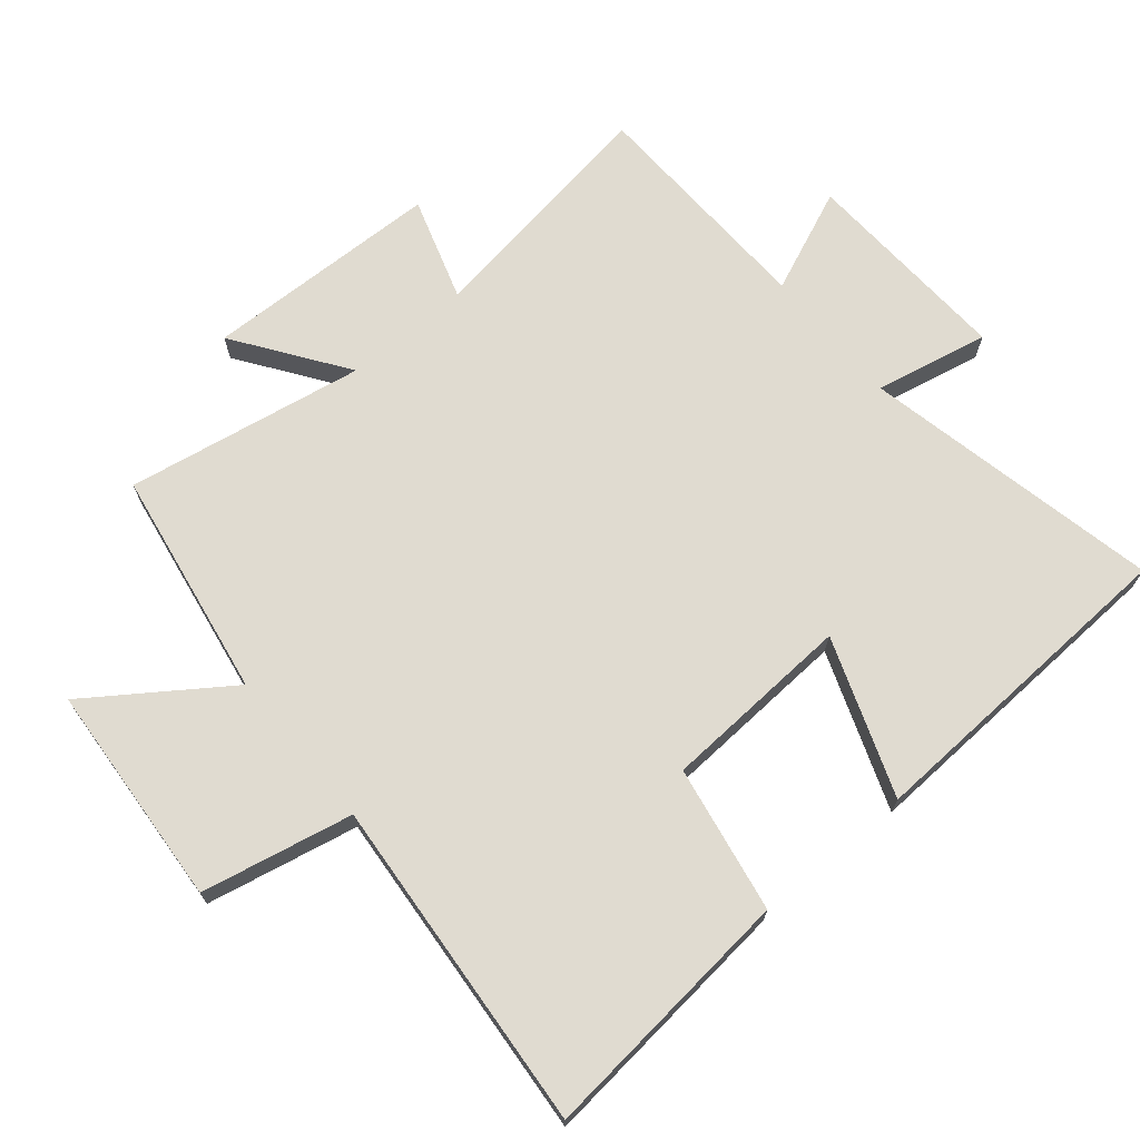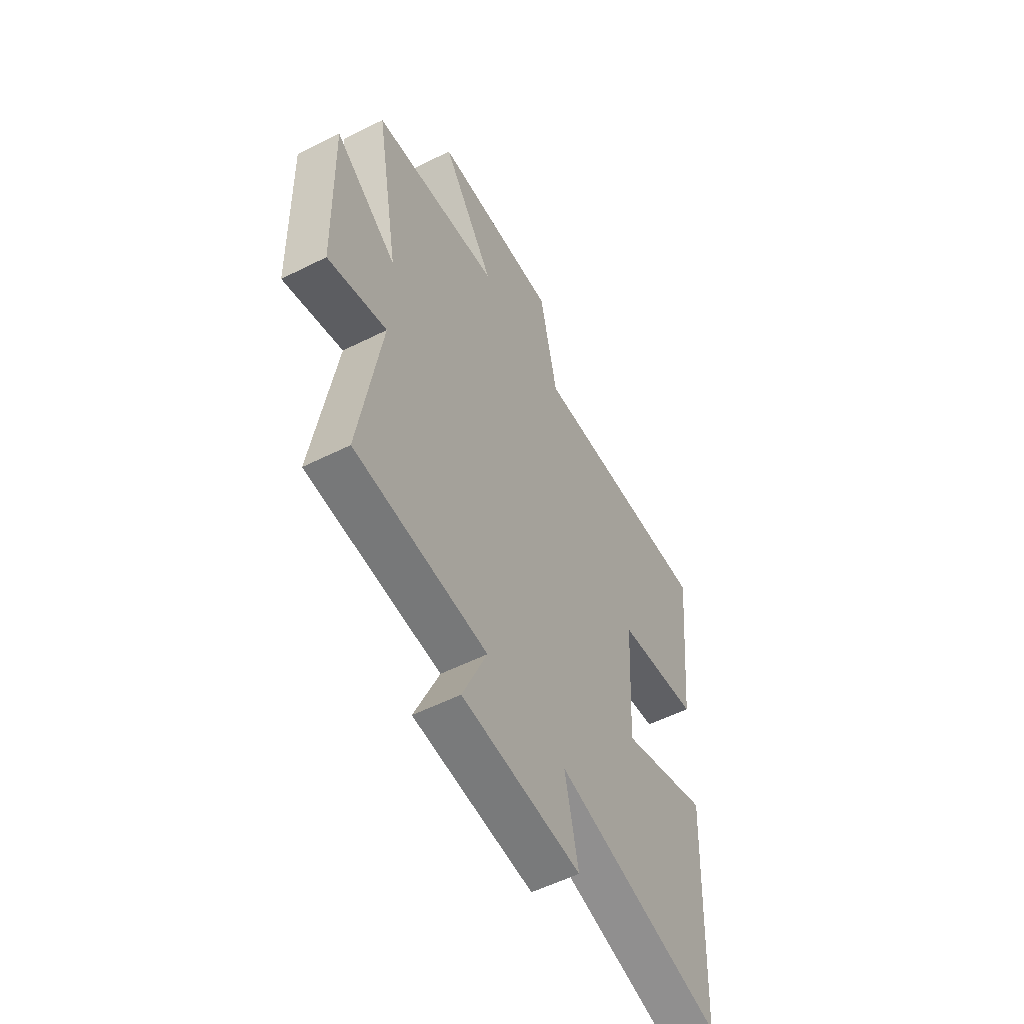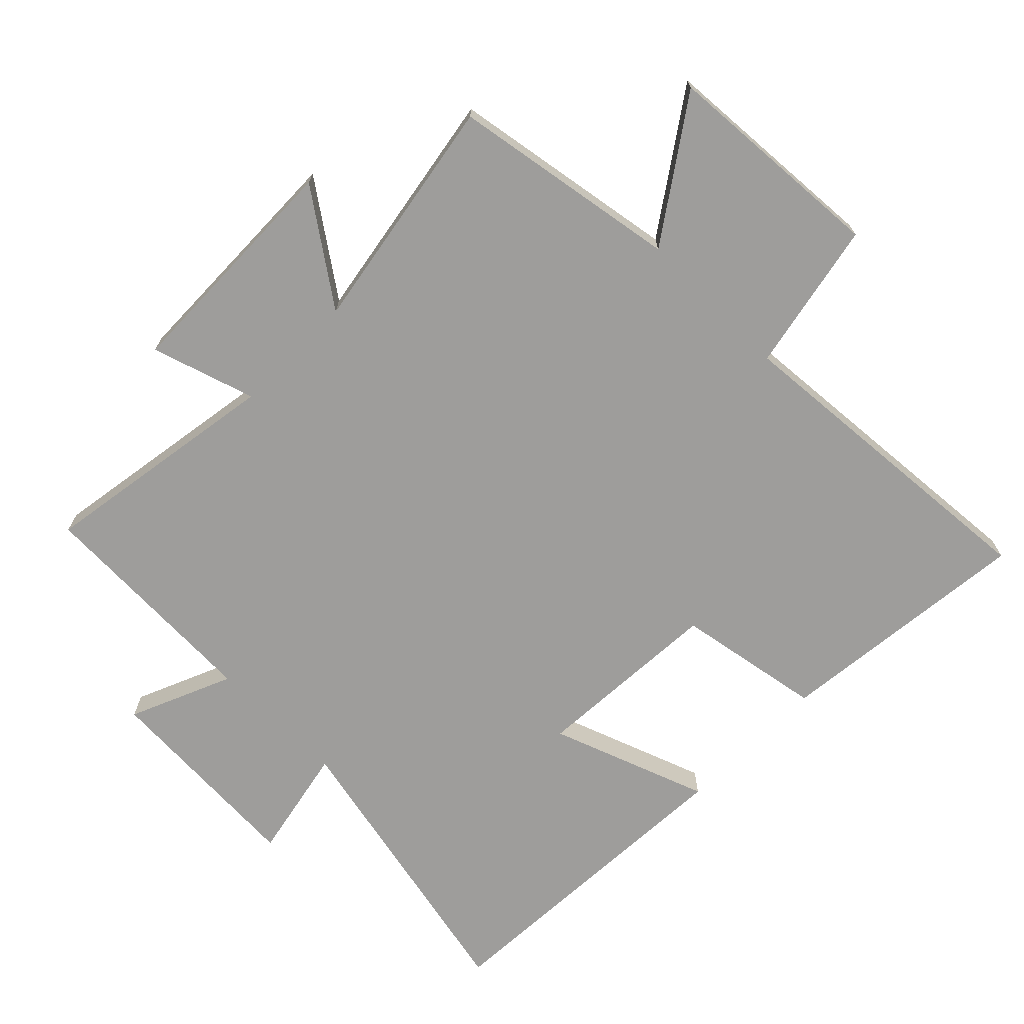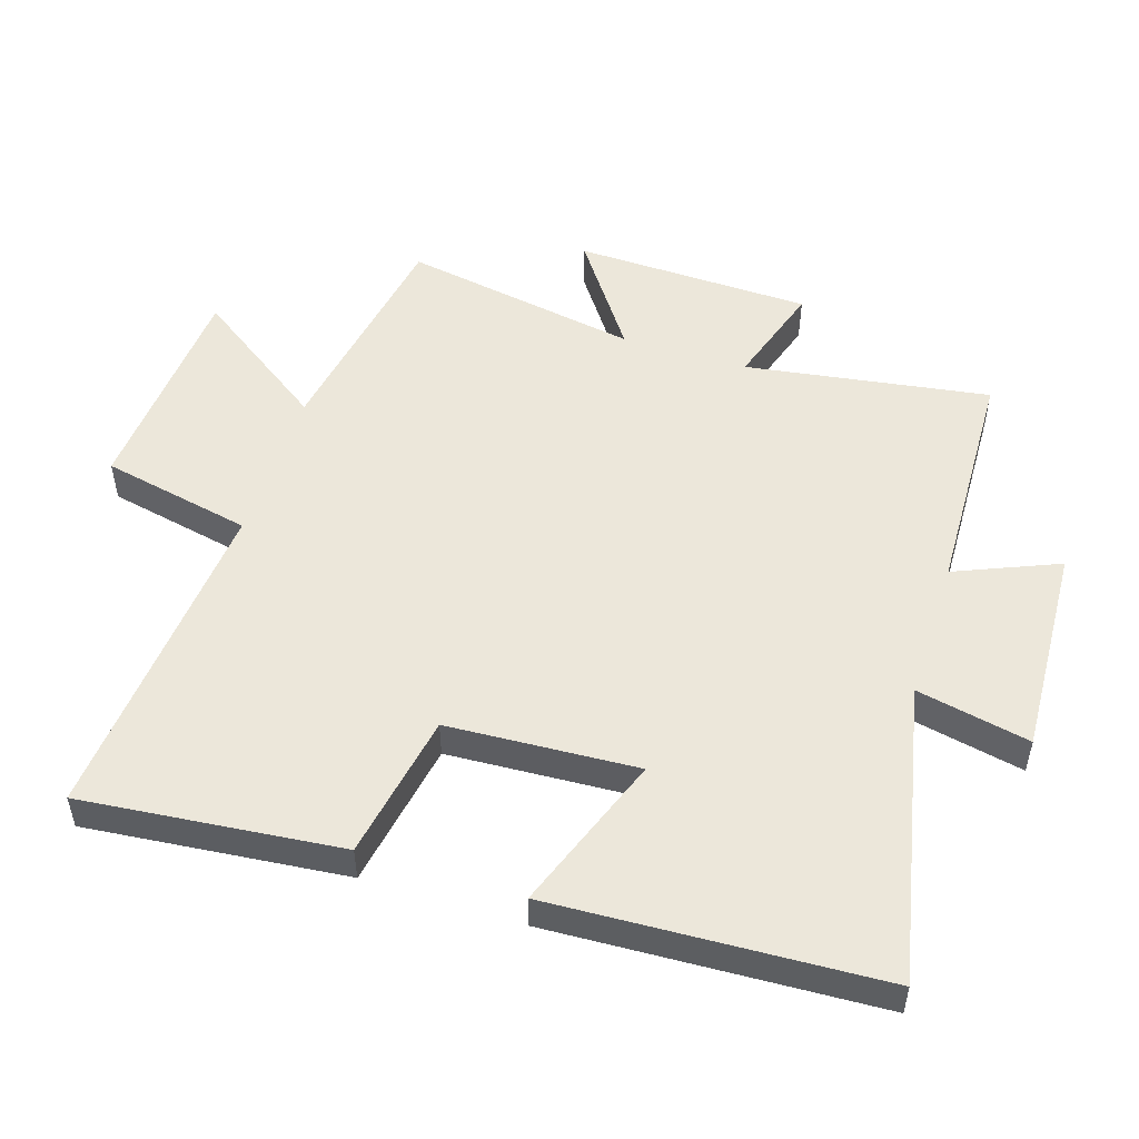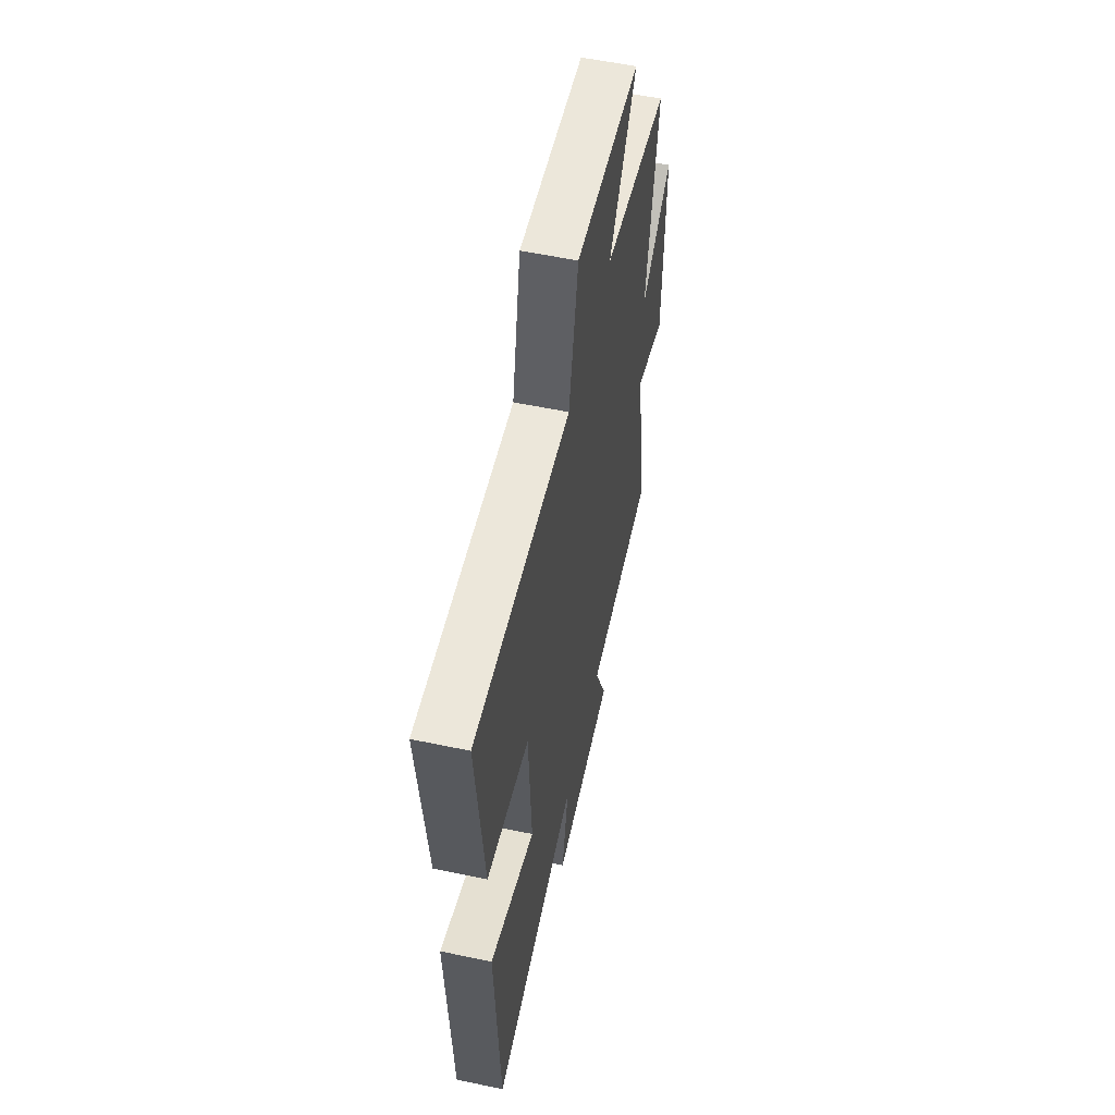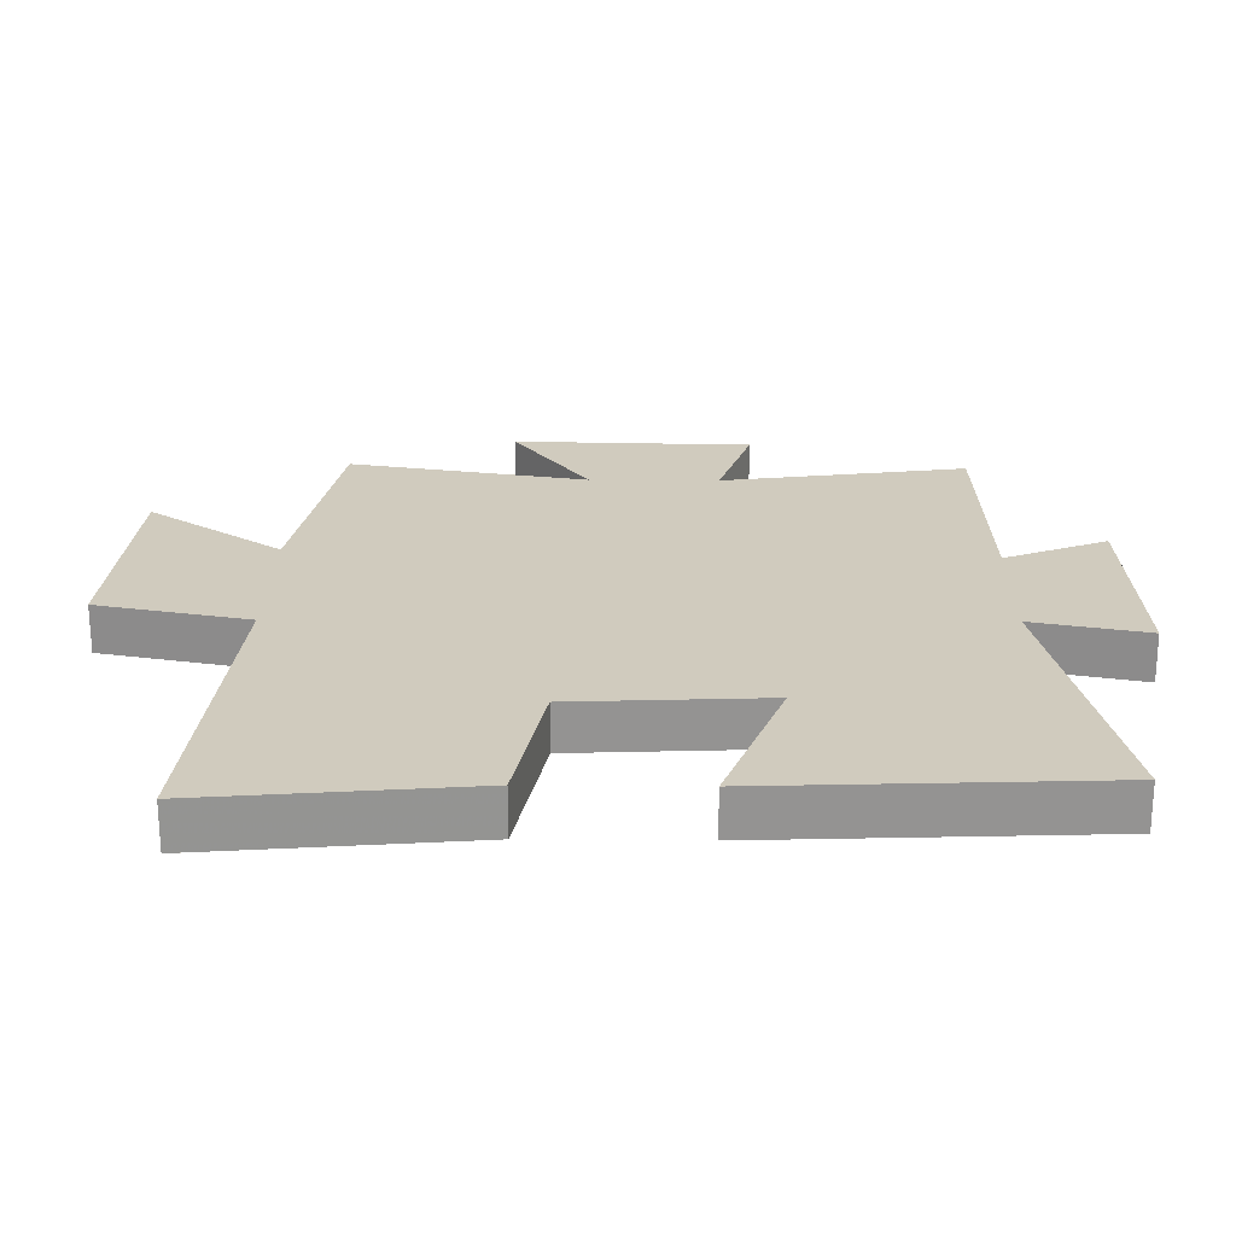
<metadata>
{"format":"obj","ext":"obj","renderer":"f3d","projection":"perspective","resolution":1024,"background":"white","views":[{"elev":69.9,"azim":50.1,"up":"+Y"},{"elev":-55.7,"azim":-62.2,"up":"+Z"},{"elev":-70.5,"azim":-44.9,"up":"+Y"},{"elev":51.4,"azim":107.7,"up":"+Y"},{"elev":56.4,"azim":102.4,"up":"+Z"},{"elev":23.4,"azim":90.8,"up":"+Y"}]}
</metadata>
<code>
v -0.557 0.07 -0.488
v -0.5 0.07 -0.116
v -0.658 0.07 -0.166
v -0.668 0.07 0.196
v -0.5 0.07 0.078
v -0.564 0.07 0.441
v -0.216 0.07 0.5
v -0.36 0.07 0.706
v -0.018 0.07 0.73
v 0.03 0.07 0.5
v 0.54 0.07 0.542
v 0.5 0.07 0.147
v 0.276 0.07 0.107
v 0.26 0.07 -0.183
v 0.5 0.07 -0.095
v 0.476 0.07 -0.596
v 0.021 0.07 -0.5
v 0.057 0.07 -0.673
v -0.265 0.07 -0.657
v -0.199 0.07 -0.5
v -0.557 0 -0.488
v -0.5 0 -0.116
v -0.658 0 -0.166
v -0.668 0 0.196
v -0.5 0 0.078
v -0.564 0 0.441
v -0.216 0 0.5
v -0.36 0 0.706
v -0.018 0 0.73
v 0.03 0 0.5
v 0.54 0 0.542
v 0.5 0 0.147
v 0.276 0 0.107
v 0.26 0 -0.183
v 0.5 0 -0.095
v 0.476 0 -0.596
v 0.021 0 -0.5
v 0.057 0 -0.673
v -0.265 0 -0.657
v -0.199 0 -0.5
f 17 18 19 20
f 17 20 1 2
f 14 15 16 17
f 13 14 17 2
f 10 11 12 13
f 10 13 2
f 7 8 9 10
f 5 6 7 10
f 5 10 2 3
f 3 4 5
f 40 39 38 37
f 22 21 40 37
f 37 36 35 34
f 22 37 34 33
f 33 32 31 30
f 22 33 30
f 30 29 28 27
f 30 27 26 25
f 23 22 30 25
f 25 24 23
f 1 21 22 2
f 2 22 23 3
f 3 23 24 4
f 4 24 25 5
f 5 25 26 6
f 6 26 27 7
f 7 27 28 8
f 8 28 29 9
f 9 29 30 10
f 10 30 31 11
f 11 31 32 12
f 12 32 33 13
f 13 33 34 14
f 14 34 35 15
f 15 35 36 16
f 16 36 37 17
f 17 37 38 18
f 18 38 39 19
f 19 39 40 20
f 20 40 21 1

</code>
